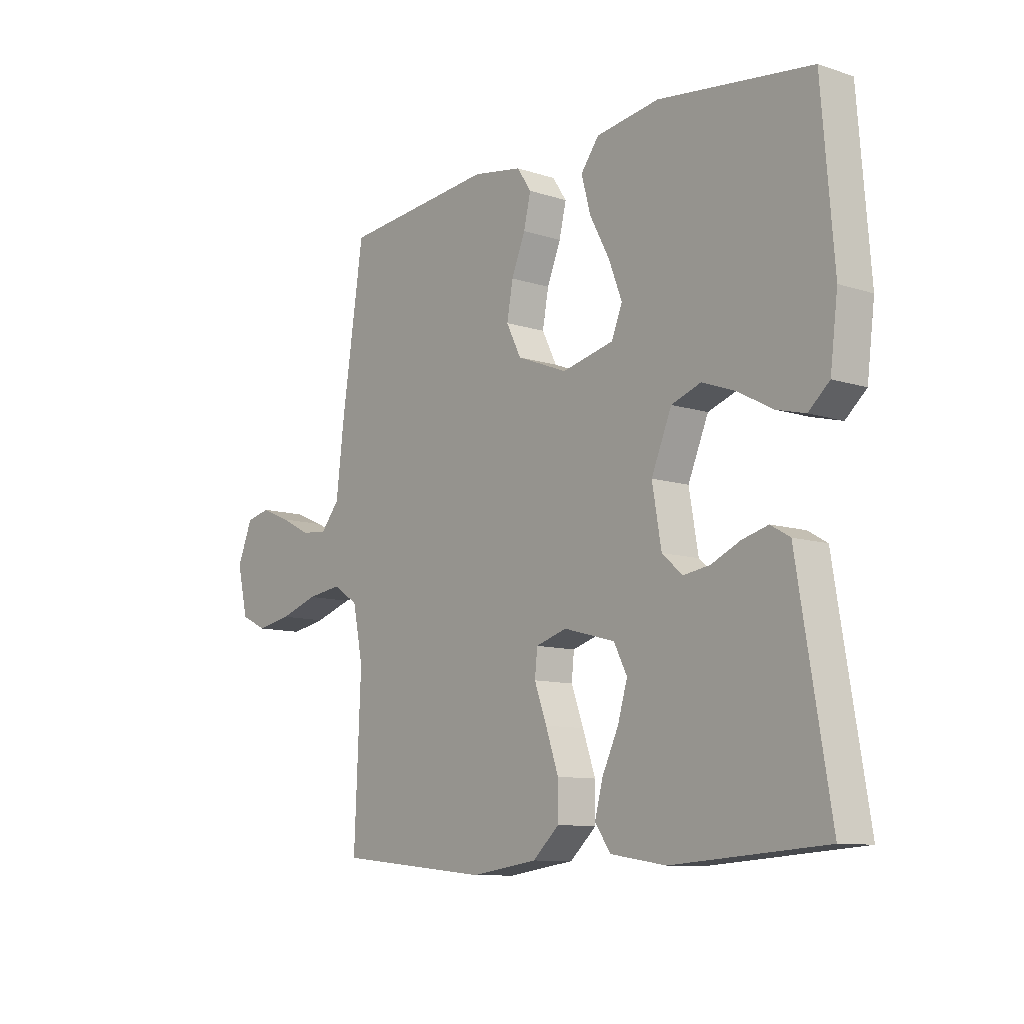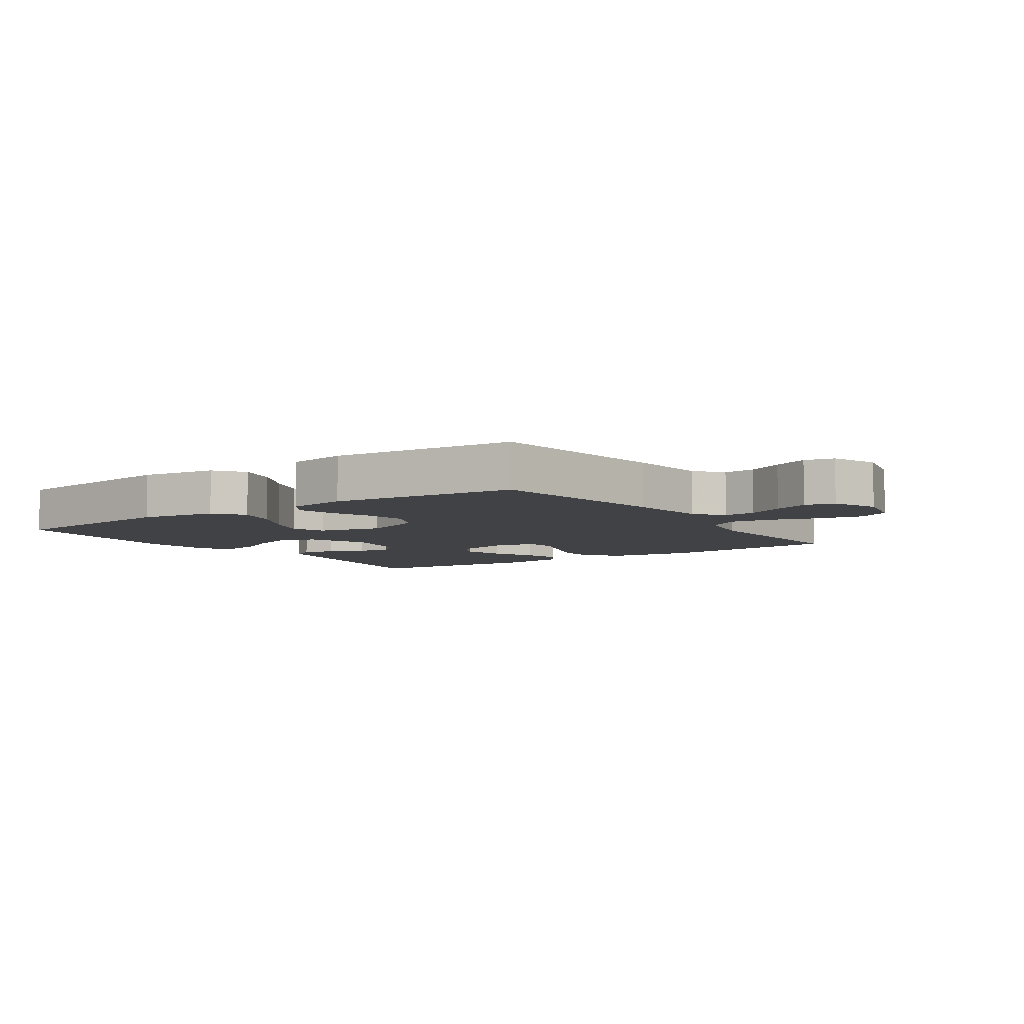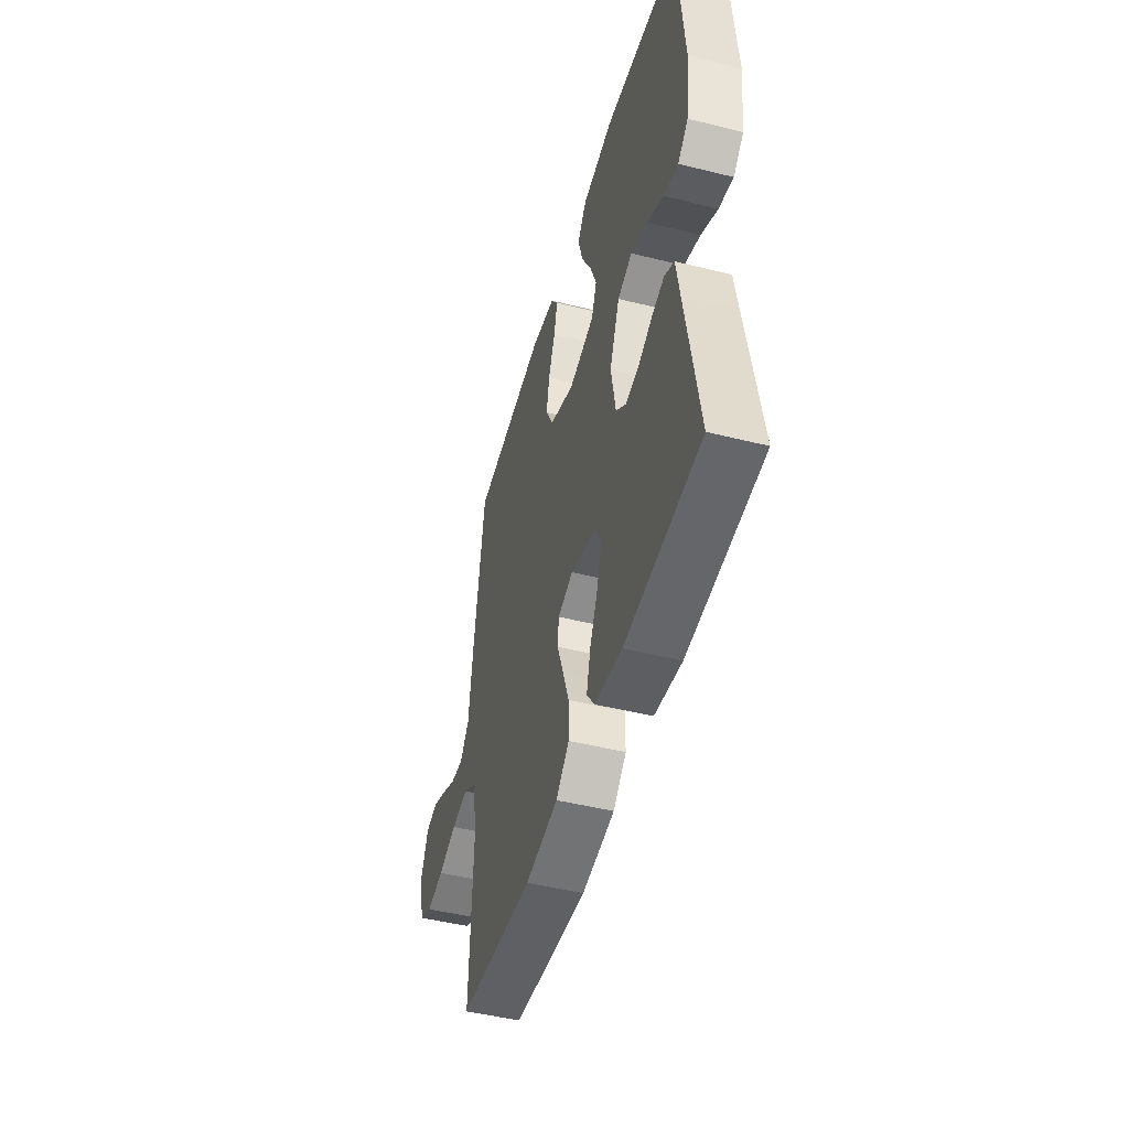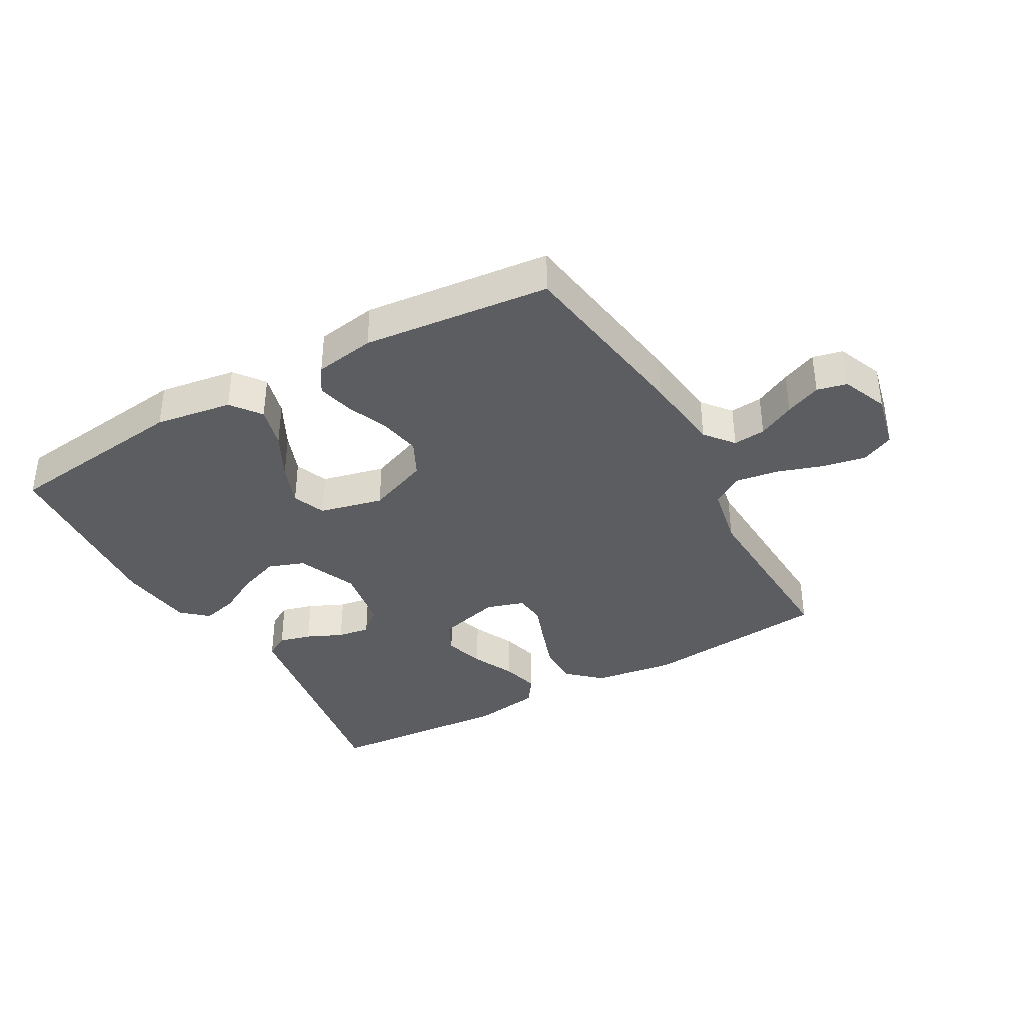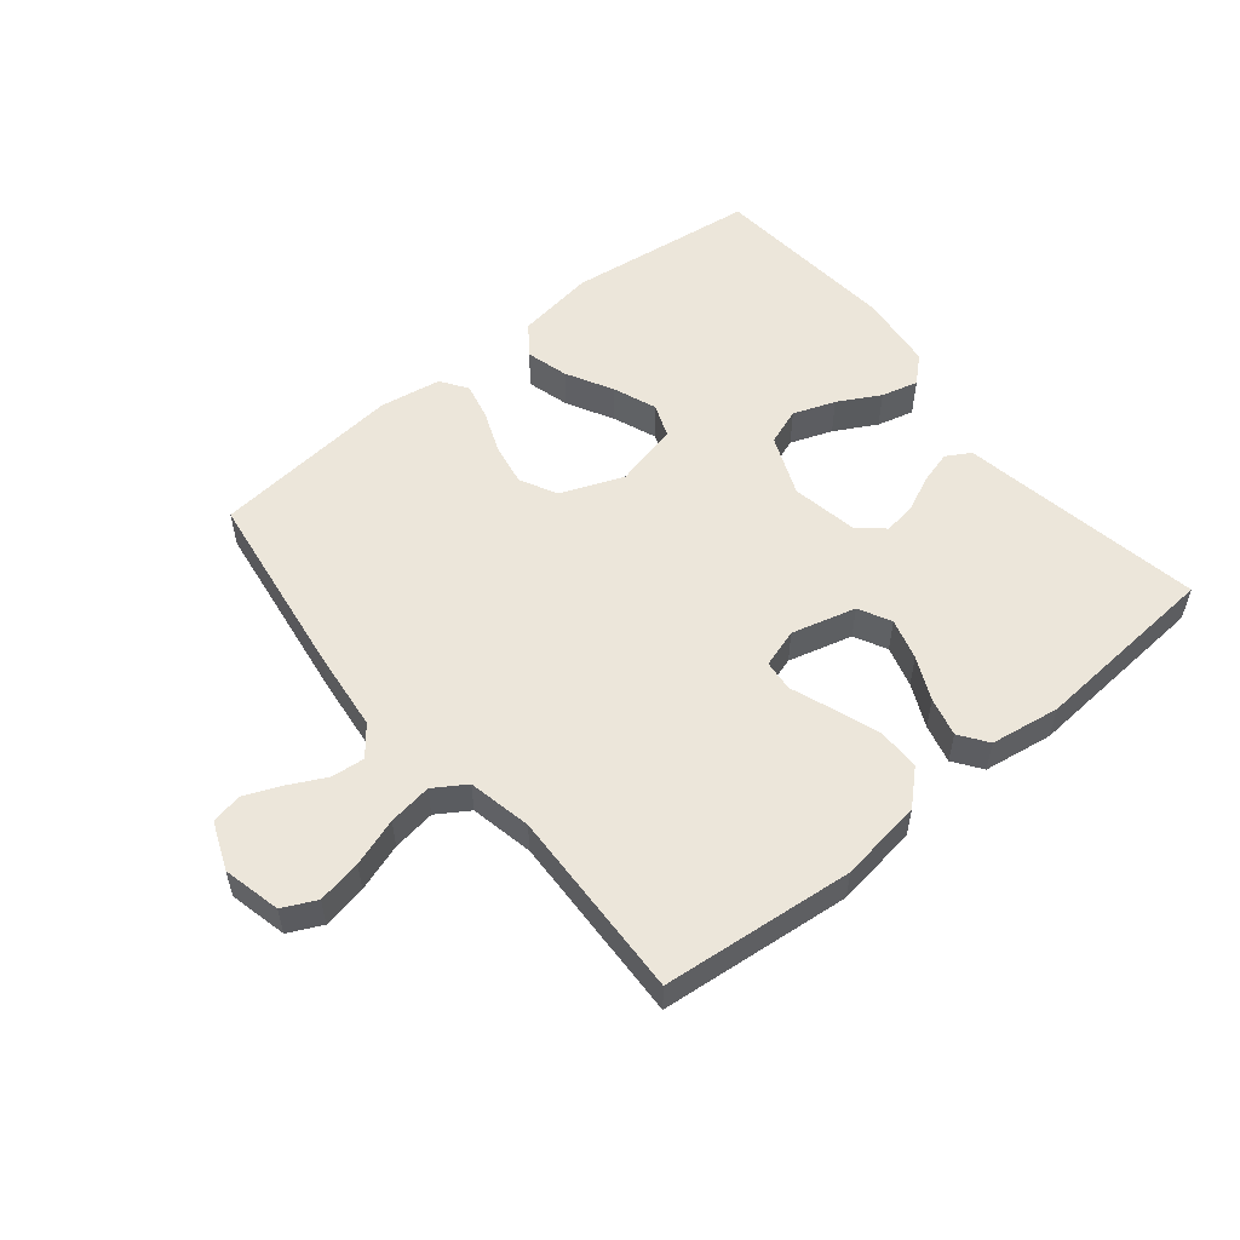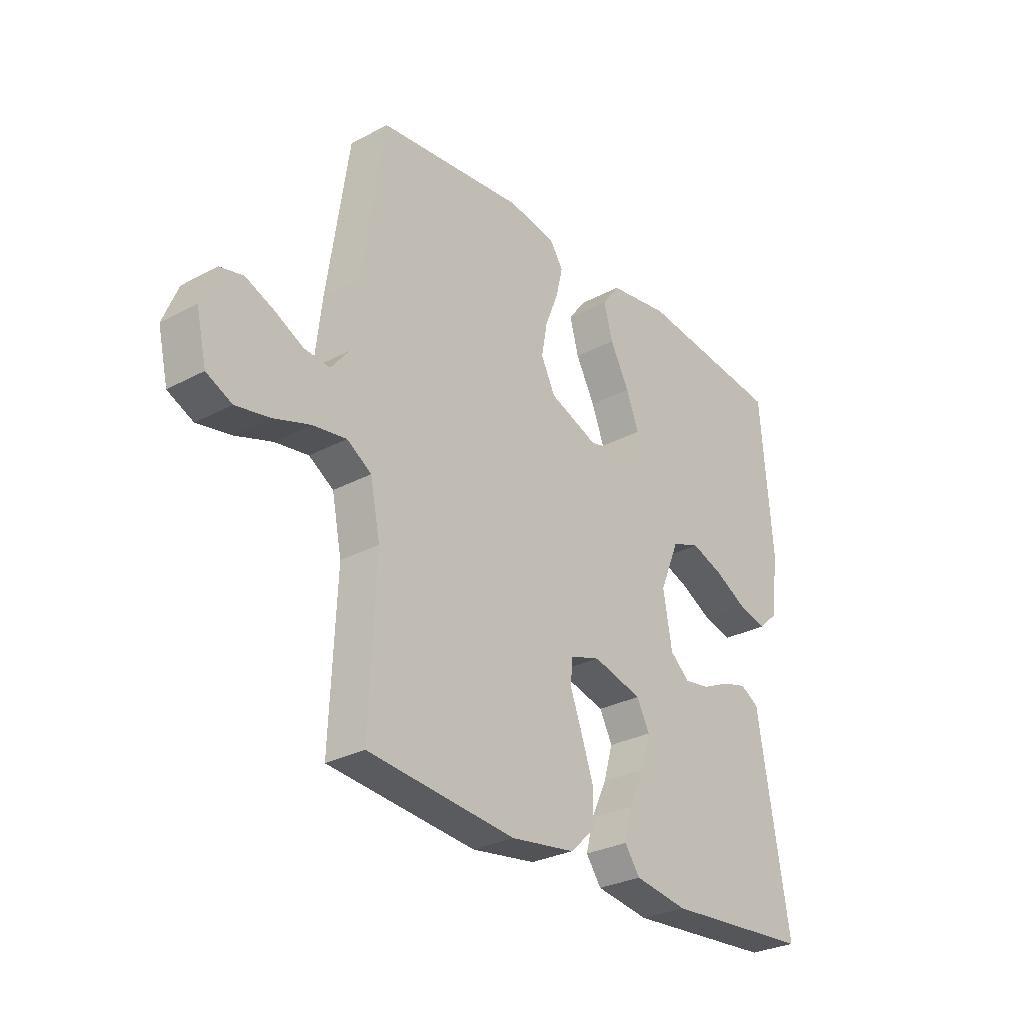
<metadata>
{"format":"obj","ext":"obj","renderer":"f3d","projection":"perspective","resolution":1024,"background":"white","views":[{"elev":-10.0,"azim":-129.9,"up":"+Z"},{"elev":-6.4,"azim":34.6,"up":"+Y"},{"elev":-47.6,"azim":-105.7,"up":"+Z"},{"elev":-37.2,"azim":29.5,"up":"+Y"},{"elev":54.4,"azim":140.6,"up":"+Y"},{"elev":-28.9,"azim":128.7,"up":"+Z"}]}
</metadata>
<code>
v 0.5 0.07 0.5
v 0.544 0.07 0.2
v 0.559 0.07 0.072
v 0.596 0.07 0.026
v 0.648 0.07 0.031
v 0.707 0.07 0.061
v 0.764 0.07 0.085
v 0.812 0.07 0.074
v 0.842 0.07 0
v 0.821 0.07 -0.091
v 0.769 0.07 -0.116
v 0.7 0.07 -0.103
v 0.625 0.07 -0.078
v 0.557 0.07 -0.068
v 0.507 0.07 -0.1
v 0.487 0.07 -0.2
v 0.5 0.07 -0.5
v 0.2 0.07 -0.53
v 0.069 0.07 -0.511
v 0.017 0.07 -0.463
v 0.017 0.07 -0.396
v 0.042 0.07 -0.323
v 0.066 0.07 -0.257
v 0.061 0.07 -0.208
v 0 0.07 -0.189
v -0.101 0.07 -0.216
v -0.127 0.07 -0.267
v -0.108 0.07 -0.332
v -0.076 0.07 -0.4
v -0.06 0.07 -0.461
v -0.091 0.07 -0.505
v -0.2 0.07 -0.522
v -0.5 0.07 -0.5
v -0.45 0.07 -0.2
v -0.436 0.07 -0.114
v -0.398 0.07 -0.092
v -0.347 0.07 -0.106
v -0.29 0.07 -0.132
v -0.238 0.07 -0.14
v -0.198 0.07 -0.105
v -0.18 0.07 0
v -0.22 0.07 0.096
v -0.278 0.07 0.117
v -0.344 0.07 0.093
v -0.41 0.07 0.057
v -0.468 0.07 0.042
v -0.509 0.07 0.079
v -0.524 0.07 0.2
v -0.5 0.07 0.5
v -0.2 0.07 0.537
v -0.076 0.07 0.518
v -0.04 0.07 0.47
v -0.058 0.07 0.403
v -0.097 0.07 0.329
v -0.123 0.07 0.261
v -0.102 0.07 0.208
v 0 0.07 0.184
v 0.099 0.07 0.223
v 0.128 0.07 0.281
v 0.116 0.07 0.347
v 0.089 0.07 0.414
v 0.075 0.07 0.473
v 0.103 0.07 0.515
v 0.2 0.07 0.531
v 0.5 0 0.5
v 0.544 0 0.2
v 0.559 0 0.072
v 0.596 0 0.026
v 0.648 0 0.031
v 0.707 0 0.061
v 0.764 0 0.085
v 0.812 0 0.074
v 0.842 0 0
v 0.821 0 -0.091
v 0.769 0 -0.116
v 0.7 0 -0.103
v 0.625 0 -0.078
v 0.557 0 -0.068
v 0.507 0 -0.1
v 0.487 0 -0.2
v 0.5 0 -0.5
v 0.2 0 -0.53
v 0.069 0 -0.511
v 0.017 0 -0.463
v 0.017 0 -0.396
v 0.042 0 -0.323
v 0.066 0 -0.257
v 0.061 0 -0.208
v 0 0 -0.189
v -0.101 0 -0.216
v -0.127 0 -0.267
v -0.108 0 -0.332
v -0.076 0 -0.4
v -0.06 0 -0.461
v -0.091 0 -0.505
v -0.2 0 -0.522
v -0.5 0 -0.5
v -0.45 0 -0.2
v -0.436 0 -0.114
v -0.398 0 -0.092
v -0.347 0 -0.106
v -0.29 0 -0.132
v -0.238 0 -0.14
v -0.198 0 -0.105
v -0.18 0 0
v -0.22 0 0.096
v -0.278 0 0.117
v -0.344 0 0.093
v -0.41 0 0.057
v -0.468 0 0.042
v -0.509 0 0.079
v -0.524 0 0.2
v -0.5 0 0.5
v -0.2 0 0.537
v -0.076 0 0.518
v -0.04 0 0.47
v -0.058 0 0.403
v -0.097 0 0.329
v -0.123 0 0.261
v -0.102 0 0.208
v 0 0 0.184
v 0.099 0 0.223
v 0.128 0 0.281
v 0.116 0 0.347
v 0.089 0 0.414
v 0.075 0 0.473
v 0.103 0 0.515
v 0.2 0 0.531
f 60 61 62 63
f 59 60 63 64
f 51 52 53 54
f 51 54 55
f 50 51 55
f 49 50 55
f 48 49 55 56
f 44 45 46 47
f 43 44 47 48
f 35 36 37 38
f 34 35 38 39
f 33 34 39
f 32 33 39 40
f 28 29 30 31
f 27 28 31 32
f 20 21 22 23
f 18 19 20 23
f 16 17 18 23
f 15 16 23 24
f 14 15 24 25
f 10 11 12 13
f 10 13 14
f 9 10 14
f 8 9 14 25
f 5 6 7 8
f 64 1 2 3
f 59 64 3
f 58 59 3 4
f 57 58 4
f 43 48 56 57
f 42 43 57 4
f 41 42 4
f 27 32 40 41
f 26 27 41
f 26 41 4
f 5 8 25 26
f 4 5 26
f 127 126 125 124
f 128 127 124 123
f 118 117 116 115
f 119 118 115
f 119 115 114
f 119 114 113
f 120 119 113 112
f 111 110 109 108
f 112 111 108 107
f 102 101 100 99
f 103 102 99 98
f 103 98 97
f 104 103 97 96
f 95 94 93 92
f 96 95 92 91
f 87 86 85 84
f 87 84 83 82
f 87 82 81 80
f 88 87 80 79
f 89 88 79 78
f 77 76 75 74
f 78 77 74
f 78 74 73
f 89 78 73 72
f 72 71 70 69
f 67 66 65 128
f 67 128 123
f 68 67 123 122
f 68 122 121
f 121 120 112 107
f 68 121 107 106
f 68 106 105
f 105 104 96 91
f 105 91 90
f 68 105 90
f 90 89 72 69
f 90 69 68
f 1 65 66 2
f 2 66 67 3
f 3 67 68 4
f 4 68 69 5
f 5 69 70 6
f 6 70 71 7
f 7 71 72 8
f 8 72 73 9
f 9 73 74 10
f 10 74 75 11
f 11 75 76 12
f 12 76 77 13
f 13 77 78 14
f 14 78 79 15
f 15 79 80 16
f 16 80 81 17
f 17 81 82 18
f 18 82 83 19
f 19 83 84 20
f 20 84 85 21
f 21 85 86 22
f 22 86 87 23
f 23 87 88 24
f 24 88 89 25
f 25 89 90 26
f 26 90 91 27
f 27 91 92 28
f 28 92 93 29
f 29 93 94 30
f 30 94 95 31
f 31 95 96 32
f 32 96 97 33
f 33 97 98 34
f 34 98 99 35
f 35 99 100 36
f 36 100 101 37
f 37 101 102 38
f 38 102 103 39
f 39 103 104 40
f 40 104 105 41
f 41 105 106 42
f 42 106 107 43
f 43 107 108 44
f 44 108 109 45
f 45 109 110 46
f 46 110 111 47
f 47 111 112 48
f 48 112 113 49
f 49 113 114 50
f 50 114 115 51
f 51 115 116 52
f 52 116 117 53
f 53 117 118 54
f 54 118 119 55
f 55 119 120 56
f 56 120 121 57
f 57 121 122 58
f 58 122 123 59
f 59 123 124 60
f 60 124 125 61
f 61 125 126 62
f 62 126 127 63
f 63 127 128 64
f 64 128 65 1

</code>
